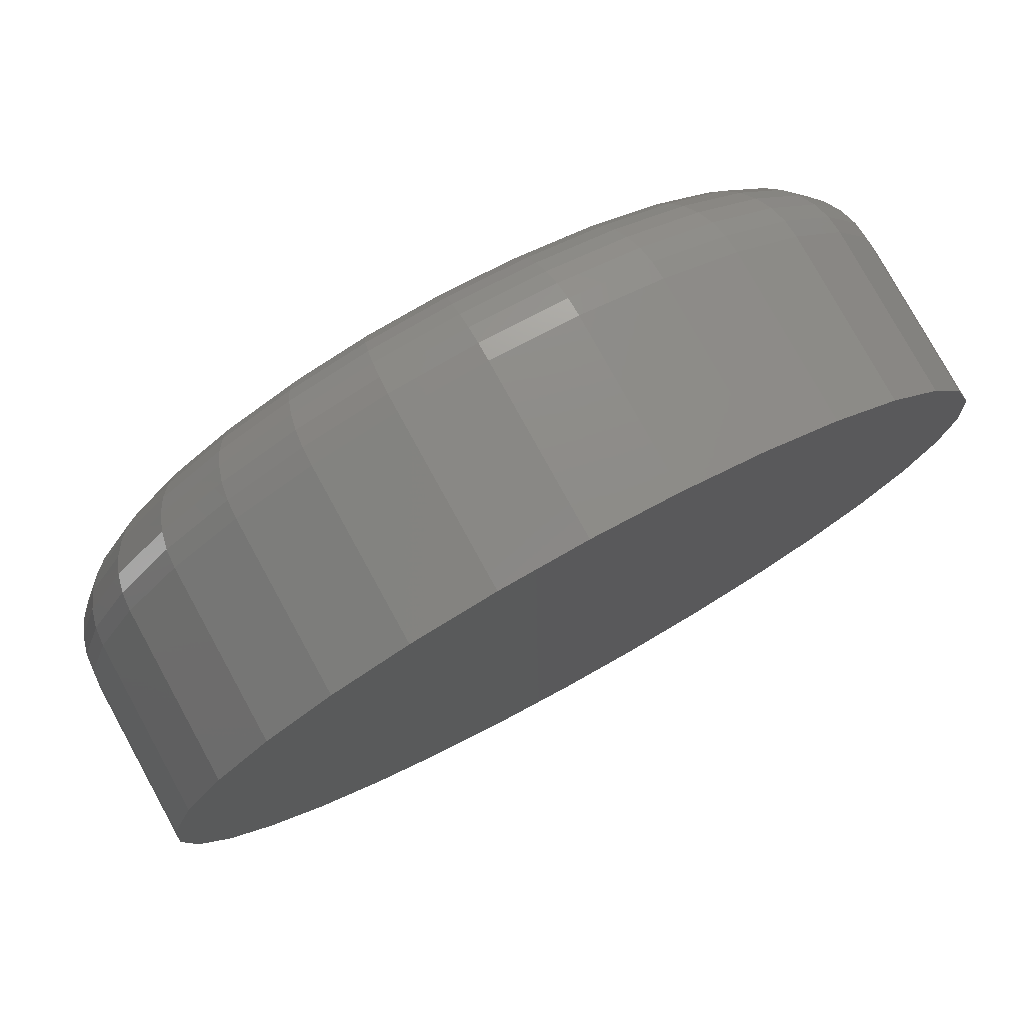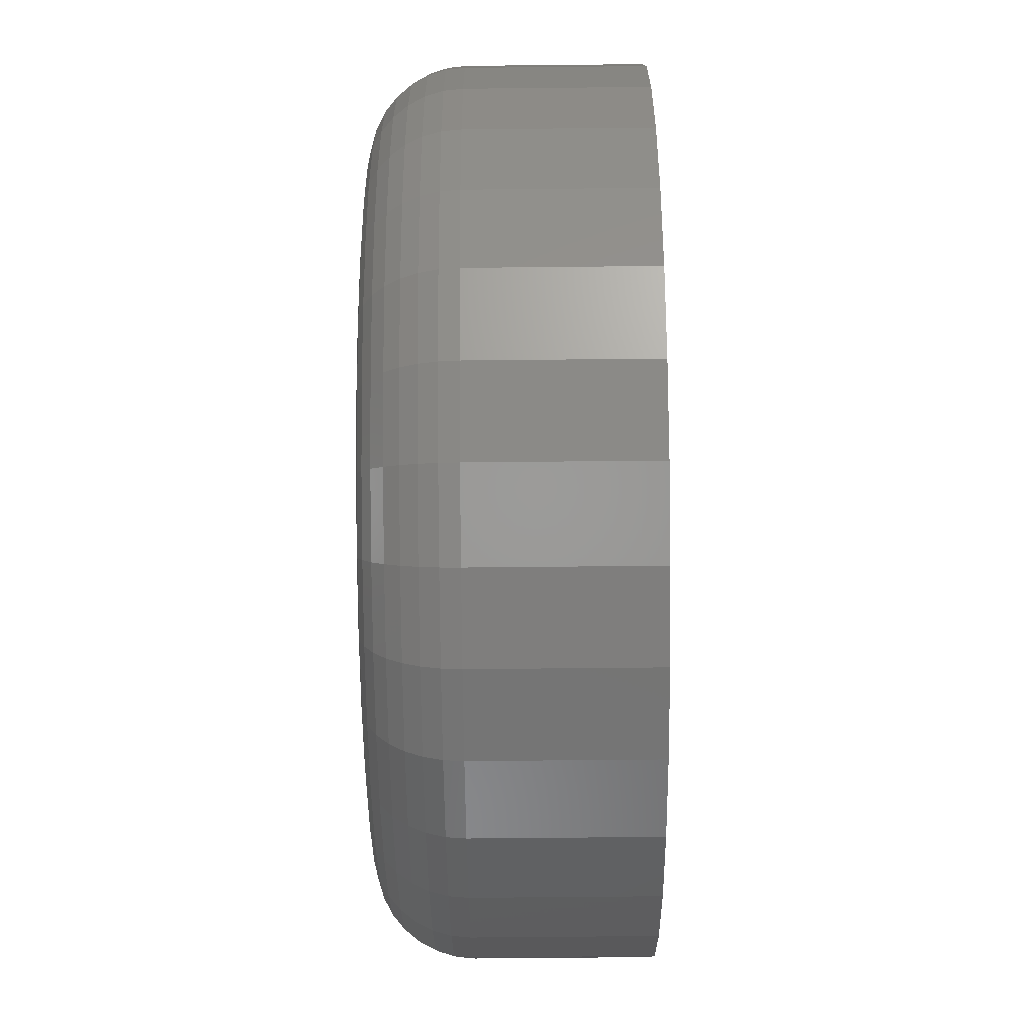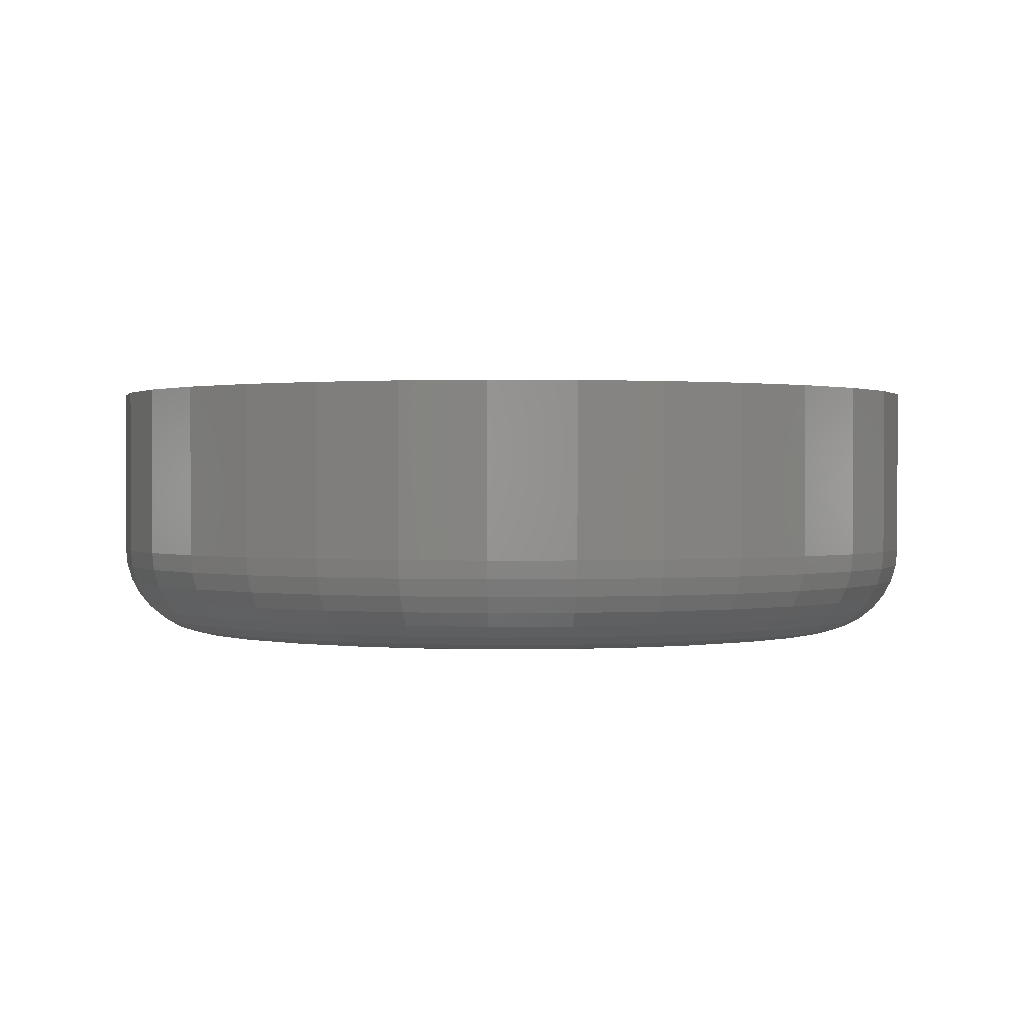
<metadata>
{"format":"stl","ext":"stl","renderer":"f3d","projection":"perspective","resolution":1024,"background":"white","views":[{"elev":78.1,"azim":151.2,"up":"+Z"},{"elev":-61.6,"azim":90.6,"up":"+Z"},{"elev":0.8,"azim":48.1,"up":"+Y"}]}
</metadata>
<code>
# stl→obj: 320 verts, 636 faces
v -0.04321 0.5703 0.2329
v 0.04946 0.5703 0.2329
v 0.003125 0.5703 0.2375
v -0.08776 0.5703 0.2194
v 0.09401 0.5703 0.2194
v 0.09401 0.5703 -0.2194
v -0.04321 0.5703 -0.2329
v 0.04946 0.5703 -0.2329
v 0.003125 0.5703 -0.2375
v 0.1351 0.5703 0.1975
v -0.1288 0.5703 0.1975
v 0.1711 0.5703 0.1679
v -0.1648 0.5703 0.1679
v 0.2006 0.5703 0.1319
v -0.1943 0.5703 0.1319
v 0.2225 0.5703 0.09089
v -0.2163 0.5703 0.09089
v 0.2361 0.5703 0.04633
v -0.2298 0.5703 0.04633
v 0.2406 0.5703 -3.329e-16
v -0.2344 0.5703 2.053e-16
v 0.2361 0.5703 -0.04633
v -0.2298 0.5703 -0.04633
v 0.2225 0.5703 -0.09089
v -0.2163 0.5703 -0.09089
v 0.2006 0.5703 -0.1319
v -0.1943 0.5703 -0.1319
v 0.1711 0.5703 -0.1679
v -0.1648 0.5703 -0.1679
v 0.1351 0.5703 -0.1975
v -0.1288 0.5703 -0.1975
v -0.08776 0.5703 -0.2194
v 0.3031 0.75 -3.674e-17
v 0.3031 0.6328 -3.767e-16
v 0.2974 0.75 -0.05853
v 0.2974 0.6328 -0.05853
v 0.2803 0.75 -0.1148
v 0.2803 0.6328 -0.1148
v 0.2526 0.75 -0.1667
v 0.2526 0.6328 -0.1667
v 0.2153 0.75 -0.2121
v 0.2153 0.6328 -0.2121
v 0.1698 0.75 -0.2494
v 0.1698 0.6328 -0.2494
v 0.1179 0.75 -0.2772
v 0.1179 0.6328 -0.2772
v 0.06165 0.75 -0.2942
v 0.06165 0.6328 -0.2942
v 0.003125 0.75 -0.3
v 0.003125 0.6328 -0.3
v -0.0554 0.75 -0.2942
v -0.0554 0.6328 -0.2942
v -0.1117 0.75 -0.2772
v -0.1117 0.6328 -0.2772
v -0.1635 0.75 -0.2494
v -0.1635 0.6328 -0.2494
v -0.209 0.75 -0.2121
v -0.209 0.6328 -0.2121
v -0.2463 0.75 -0.1667
v -0.2463 0.6328 -0.1667
v -0.274 0.75 -0.1148
v -0.274 0.6328 -0.1148
v -0.2911 0.75 -0.05853
v -0.2911 0.6328 -0.05853
v -0.2969 0.75 3.674e-17
v -0.2969 0.6328 3.674e-17
v -0.2911 0.75 0.05853
v -0.2911 0.6328 0.05853
v -0.274 0.75 0.1148
v -0.274 0.6328 0.1148
v -0.2463 0.75 0.1667
v -0.2463 0.6328 0.1667
v -0.209 0.75 0.2121
v -0.209 0.6328 0.2121
v -0.1635 0.75 0.2494
v -0.1635 0.6328 0.2494
v -0.1117 0.75 0.2772
v -0.1117 0.6328 0.2772
v -0.0554 0.75 0.2942
v -0.0554 0.6328 0.2942
v 0.003125 0.75 0.3
v 0.003125 0.6328 0.3
v 0.06165 0.75 0.2942
v 0.06165 0.6328 0.2942
v 0.1179 0.75 0.2772
v 0.1179 0.6328 0.2772
v 0.1698 0.75 0.2494
v 0.1698 0.6328 0.2494
v 0.2153 0.75 0.2121
v 0.2153 0.6328 0.2121
v 0.2526 0.75 0.1667
v 0.2526 0.6328 0.1667
v 0.2803 0.75 0.1148
v 0.2803 0.6328 0.1148
v 0.2974 0.75 0.05853
v 0.2974 0.6328 0.05853
v 0.2528 0.5715 6.939e-17
v 0.248 0.5715 -0.04871
v 0.2645 0.5751 6.939e-17
v 0.2595 0.5751 -0.051
v 0.2753 0.5808 6.939e-17
v 0.2701 0.5808 -0.05311
v 0.2848 0.5886 6.939e-17
v 0.2794 0.5886 -0.05496
v 0.2926 0.5981 8.327e-17
v 0.287 0.5981 -0.05647
v 0.2984 0.6089 8.327e-17
v 0.2927 0.6089 -0.0576
v 0.3019 0.6206 1.11e-16
v 0.2962 0.6206 -0.05829
v -0.2418 0.5715 -0.04871
v -0.2466 0.5715 2.082e-16
v -0.2533 0.5751 -0.051
v -0.2583 0.5751 2.22e-16
v -0.2639 0.5808 -0.05311
v -0.2691 0.5808 2.082e-16
v -0.2732 0.5886 -0.05496
v -0.2786 0.5886 2.082e-16
v -0.2808 0.5981 -0.05647
v -0.2863 0.5981 2.22e-16
v -0.2864 0.6089 -0.0576
v -0.2921 0.6089 2.22e-16
v -0.2899 0.6206 -0.05829
v -0.2957 0.6206 2.498e-16
v -0.2276 0.5715 -0.09555
v -0.2384 0.5751 -0.1
v -0.2484 0.5808 -0.1042
v -0.2571 0.5886 -0.1078
v -0.2643 0.5981 -0.1108
v -0.2696 0.6089 -0.113
v -0.2729 0.6206 -0.1143
v -0.2045 0.5715 -0.1387
v -0.2142 0.5751 -0.1452
v -0.2232 0.5808 -0.1512
v -0.2311 0.5886 -0.1565
v -0.2376 0.5981 -0.1608
v -0.2424 0.6089 -0.164
v -0.2453 0.6206 -0.166
v -0.1734 0.5715 -0.1766
v -0.1817 0.5751 -0.1849
v -0.1894 0.5808 -0.1925
v -0.1961 0.5886 -0.1992
v -0.2016 0.5981 -0.2047
v -0.2056 0.6089 -0.2088
v -0.2082 0.6206 -0.2113
v -0.1356 0.5715 -0.2076
v -0.1421 0.5751 -0.2174
v -0.1481 0.5808 -0.2263
v -0.1534 0.5886 -0.2342
v -0.1577 0.5981 -0.2407
v -0.1609 0.6089 -0.2455
v -0.1629 0.6206 -0.2484
v -0.09243 0.5715 -0.2307
v -0.09692 0.5751 -0.2415
v -0.1011 0.5808 -0.2515
v -0.1047 0.5886 -0.2603
v -0.1076 0.5981 -0.2674
v -0.1099 0.6089 -0.2728
v -0.1112 0.6206 -0.2761
v -0.04559 0.5715 -0.2449
v -0.04788 0.5751 -0.2564
v -0.04998 0.5808 -0.267
v -0.05183 0.5886 -0.2763
v -0.05335 0.5981 -0.2839
v -0.05447 0.6089 -0.2896
v -0.05517 0.6206 -0.2931
v 0.003125 0.5715 -0.2497
v 0.003125 0.5751 -0.2614
v 0.003125 0.5808 -0.2722
v 0.003125 0.5886 -0.2817
v 0.003125 0.5981 -0.2895
v 0.003125 0.6089 -0.2952
v 0.003125 0.6206 -0.2988
v 0.05184 0.5715 -0.2449
v 0.05413 0.5751 -0.2564
v 0.05623 0.5808 -0.267
v 0.05808 0.5886 -0.2763
v 0.0596 0.5981 -0.2839
v 0.06072 0.6089 -0.2896
v 0.06142 0.6206 -0.2931
v 0.09868 0.5715 -0.2307
v 0.1032 0.5751 -0.2415
v 0.1073 0.5808 -0.2515
v 0.1109 0.5886 -0.2603
v 0.1139 0.5981 -0.2674
v 0.1161 0.6089 -0.2728
v 0.1175 0.6206 -0.2761
v 0.1418 0.5715 -0.2076
v 0.1484 0.5751 -0.2174
v 0.1544 0.5808 -0.2263
v 0.1596 0.5886 -0.2342
v 0.1639 0.5981 -0.2407
v 0.1672 0.6089 -0.2455
v 0.1691 0.6206 -0.2484
v 0.1797 0.5715 -0.1766
v 0.188 0.5751 -0.1849
v 0.1956 0.5808 -0.1925
v 0.2023 0.5886 -0.1992
v 0.2078 0.5981 -0.2047
v 0.2119 0.6089 -0.2088
v 0.2144 0.6206 -0.2113
v 0.2107 0.5715 -0.1387
v 0.2205 0.5751 -0.1452
v 0.2295 0.5808 -0.1512
v 0.2373 0.5886 -0.1565
v 0.2438 0.5981 -0.1608
v 0.2486 0.6089 -0.164
v 0.2516 0.6206 -0.166
v 0.2338 0.5715 -0.09555
v 0.2446 0.5751 -0.1
v 0.2546 0.5808 -0.1042
v 0.2634 0.5886 -0.1078
v 0.2706 0.5981 -0.1108
v 0.2759 0.6089 -0.113
v 0.2792 0.6206 -0.1143
v -0.2418 0.5715 0.04871
v -0.2533 0.5751 0.051
v -0.2639 0.5808 0.05311
v -0.2732 0.5886 0.05496
v -0.2808 0.5981 0.05647
v -0.2864 0.6089 0.0576
v -0.2899 0.6206 0.05829
v 0.248 0.5715 0.04871
v 0.2595 0.5751 0.051
v 0.2701 0.5808 0.05311
v 0.2794 0.5886 0.05496
v 0.287 0.5981 0.05647
v 0.2927 0.6089 0.0576
v 0.2962 0.6206 0.05829
v 0.2338 0.5715 0.09555
v 0.2446 0.5751 0.1
v 0.2546 0.5808 0.1042
v 0.2634 0.5886 0.1078
v 0.2706 0.5981 0.1108
v 0.2759 0.6089 0.113
v 0.2792 0.6206 0.1143
v 0.2107 0.5715 0.1387
v 0.2205 0.5751 0.1452
v 0.2295 0.5808 0.1512
v 0.2373 0.5886 0.1565
v 0.2438 0.5981 0.1608
v 0.2486 0.6089 0.164
v 0.2516 0.6206 0.166
v 0.1797 0.5715 0.1766
v 0.188 0.5751 0.1849
v 0.1956 0.5808 0.1925
v 0.2023 0.5886 0.1992
v 0.2078 0.5981 0.2047
v 0.2119 0.6089 0.2088
v 0.2144 0.6206 0.2113
v 0.1418 0.5715 0.2076
v 0.1484 0.5751 0.2174
v 0.1544 0.5808 0.2263
v 0.1596 0.5886 0.2342
v 0.1639 0.5981 0.2407
v 0.1672 0.6089 0.2455
v 0.1691 0.6206 0.2484
v 0.09868 0.5715 0.2307
v 0.1032 0.5751 0.2415
v 0.1073 0.5808 0.2515
v 0.1109 0.5886 0.2603
v 0.1139 0.5981 0.2674
v 0.1161 0.6089 0.2728
v 0.1175 0.6206 0.2761
v 0.05184 0.5715 0.2449
v 0.05413 0.5751 0.2564
v 0.05623 0.5808 0.267
v 0.05808 0.5886 0.2763
v 0.0596 0.5981 0.2839
v 0.06072 0.6089 0.2896
v 0.06142 0.6206 0.2931
v 0.003125 0.5715 0.2497
v 0.003125 0.5751 0.2614
v 0.003125 0.5808 0.2722
v 0.003125 0.5886 0.2817
v 0.003125 0.5981 0.2895
v 0.003125 0.6089 0.2952
v 0.003125 0.6206 0.2988
v -0.04559 0.5715 0.2449
v -0.04788 0.5751 0.2564
v -0.04998 0.5808 0.267
v -0.05183 0.5886 0.2763
v -0.05335 0.5981 0.2839
v -0.05447 0.6089 0.2896
v -0.05517 0.6206 0.2931
v -0.09243 0.5715 0.2307
v -0.09692 0.5751 0.2415
v -0.1011 0.5808 0.2515
v -0.1047 0.5886 0.2603
v -0.1076 0.5981 0.2674
v -0.1099 0.6089 0.2728
v -0.1112 0.6206 0.2761
v -0.1356 0.5715 0.2076
v -0.1421 0.5751 0.2174
v -0.1481 0.5808 0.2263
v -0.1534 0.5886 0.2342
v -0.1577 0.5981 0.2407
v -0.1609 0.6089 0.2455
v -0.1629 0.6206 0.2484
v -0.1734 0.5715 0.1766
v -0.1817 0.5751 0.1849
v -0.1894 0.5808 0.1925
v -0.1961 0.5886 0.1992
v -0.2016 0.5981 0.2047
v -0.2056 0.6089 0.2088
v -0.2082 0.6206 0.2113
v -0.2045 0.5715 0.1387
v -0.2142 0.5751 0.1452
v -0.2232 0.5808 0.1512
v -0.2311 0.5886 0.1565
v -0.2376 0.5981 0.1608
v -0.2424 0.6089 0.164
v -0.2453 0.6206 0.166
v -0.2276 0.5715 0.09555
v -0.2384 0.5751 0.1
v -0.2484 0.5808 0.1042
v -0.2571 0.5886 0.1078
v -0.2643 0.5981 0.1108
v -0.2696 0.6089 0.113
v -0.2729 0.6206 0.1143
f 1 2 3
f 2 1 4
f 2 4 5
f 6 7 8
f 8 7 9
f 5 4 10
f 10 4 11
f 10 11 12
f 12 11 13
f 12 13 14
f 14 13 15
f 14 15 16
f 16 15 17
f 16 17 18
f 18 17 19
f 18 19 20
f 20 19 21
f 20 21 22
f 22 21 23
f 22 23 24
f 24 23 25
f 24 25 26
f 26 25 27
f 26 27 28
f 28 27 29
f 28 29 30
f 30 29 31
f 30 31 6
f 6 31 32
f 6 32 7
f 33 34 35
f 35 34 36
f 35 36 37
f 37 36 38
f 37 38 39
f 39 38 40
f 39 40 41
f 41 40 42
f 41 42 43
f 43 42 44
f 43 44 45
f 45 44 46
f 45 46 47
f 47 46 48
f 47 48 49
f 49 48 50
f 49 50 51
f 51 50 52
f 51 52 53
f 53 52 54
f 53 54 55
f 55 54 56
f 55 56 57
f 57 56 58
f 57 58 59
f 59 58 60
f 59 60 61
f 61 60 62
f 61 62 63
f 63 62 64
f 63 64 65
f 65 64 66
f 65 66 67
f 67 66 68
f 67 68 69
f 69 68 70
f 69 70 71
f 71 70 72
f 71 72 73
f 73 72 74
f 73 74 75
f 75 74 76
f 75 76 77
f 77 76 78
f 77 78 79
f 79 78 80
f 79 80 81
f 81 80 82
f 81 82 83
f 83 82 84
f 83 84 85
f 85 84 86
f 85 86 87
f 87 86 88
f 87 88 89
f 89 88 90
f 89 90 91
f 91 90 92
f 91 92 93
f 93 92 94
f 93 94 95
f 95 94 96
f 95 96 33
f 33 96 34
f 20 22 97
f 97 22 98
f 97 98 99
f 99 98 100
f 99 100 101
f 101 100 102
f 101 102 103
f 103 102 104
f 103 104 105
f 105 104 106
f 105 106 107
f 107 106 108
f 107 108 109
f 109 108 110
f 109 110 34
f 34 110 36
f 23 21 111
f 111 21 112
f 111 112 113
f 113 112 114
f 113 114 115
f 115 114 116
f 115 116 117
f 117 116 118
f 117 118 119
f 119 118 120
f 119 120 121
f 121 120 122
f 121 122 123
f 123 122 124
f 123 124 64
f 64 124 66
f 25 23 125
f 125 23 111
f 125 111 126
f 126 111 113
f 126 113 127
f 127 113 115
f 127 115 128
f 128 115 117
f 128 117 129
f 129 117 119
f 129 119 130
f 130 119 121
f 130 121 131
f 131 121 123
f 131 123 62
f 62 123 64
f 27 25 132
f 132 25 125
f 132 125 133
f 133 125 126
f 133 126 134
f 134 126 127
f 134 127 135
f 135 127 128
f 135 128 136
f 136 128 129
f 136 129 137
f 137 129 130
f 137 130 138
f 138 130 131
f 138 131 60
f 60 131 62
f 29 27 139
f 139 27 132
f 139 132 140
f 140 132 133
f 140 133 141
f 141 133 134
f 141 134 142
f 142 134 135
f 142 135 143
f 143 135 136
f 143 136 144
f 144 136 137
f 144 137 145
f 145 137 138
f 145 138 58
f 58 138 60
f 31 29 146
f 146 29 139
f 146 139 147
f 147 139 140
f 147 140 148
f 148 140 141
f 148 141 149
f 149 141 142
f 149 142 150
f 150 142 143
f 150 143 151
f 151 143 144
f 151 144 152
f 152 144 145
f 152 145 56
f 56 145 58
f 32 31 153
f 153 31 146
f 153 146 154
f 154 146 147
f 154 147 155
f 155 147 148
f 155 148 156
f 156 148 149
f 156 149 157
f 157 149 150
f 157 150 158
f 158 150 151
f 158 151 159
f 159 151 152
f 159 152 54
f 54 152 56
f 7 32 160
f 160 32 153
f 160 153 161
f 161 153 154
f 161 154 162
f 162 154 155
f 162 155 163
f 163 155 156
f 163 156 164
f 164 156 157
f 164 157 165
f 165 157 158
f 165 158 166
f 166 158 159
f 166 159 52
f 52 159 54
f 9 7 167
f 167 7 160
f 167 160 168
f 168 160 161
f 168 161 169
f 169 161 162
f 169 162 170
f 170 162 163
f 170 163 171
f 171 163 164
f 171 164 172
f 172 164 165
f 172 165 173
f 173 165 166
f 173 166 50
f 50 166 52
f 8 9 174
f 174 9 167
f 174 167 175
f 175 167 168
f 175 168 176
f 176 168 169
f 176 169 177
f 177 169 170
f 177 170 178
f 178 170 171
f 178 171 179
f 179 171 172
f 179 172 180
f 180 172 173
f 180 173 48
f 48 173 50
f 6 8 181
f 181 8 174
f 181 174 182
f 182 174 175
f 182 175 183
f 183 175 176
f 183 176 184
f 184 176 177
f 184 177 185
f 185 177 178
f 185 178 186
f 186 178 179
f 186 179 187
f 187 179 180
f 187 180 46
f 46 180 48
f 30 6 188
f 188 6 181
f 188 181 189
f 189 181 182
f 189 182 190
f 190 182 183
f 190 183 191
f 191 183 184
f 191 184 192
f 192 184 185
f 192 185 193
f 193 185 186
f 193 186 194
f 194 186 187
f 194 187 44
f 44 187 46
f 28 30 195
f 195 30 188
f 195 188 196
f 196 188 189
f 196 189 197
f 197 189 190
f 197 190 198
f 198 190 191
f 198 191 199
f 199 191 192
f 199 192 200
f 200 192 193
f 200 193 201
f 201 193 194
f 201 194 42
f 42 194 44
f 26 28 202
f 202 28 195
f 202 195 203
f 203 195 196
f 203 196 204
f 204 196 197
f 204 197 205
f 205 197 198
f 205 198 206
f 206 198 199
f 206 199 207
f 207 199 200
f 207 200 208
f 208 200 201
f 208 201 40
f 40 201 42
f 24 26 209
f 209 26 202
f 209 202 210
f 210 202 203
f 210 203 211
f 211 203 204
f 211 204 212
f 212 204 205
f 212 205 213
f 213 205 206
f 213 206 214
f 214 206 207
f 214 207 215
f 215 207 208
f 215 208 38
f 38 208 40
f 22 24 98
f 98 24 209
f 98 209 100
f 100 209 210
f 100 210 102
f 102 210 211
f 102 211 104
f 104 211 212
f 104 212 106
f 106 212 213
f 106 213 108
f 108 213 214
f 108 214 110
f 110 214 215
f 110 215 36
f 36 215 38
f 21 19 112
f 112 19 216
f 112 216 114
f 114 216 217
f 114 217 116
f 116 217 218
f 116 218 118
f 118 218 219
f 118 219 120
f 120 219 220
f 120 220 122
f 122 220 221
f 122 221 124
f 124 221 222
f 124 222 66
f 66 222 68
f 18 20 223
f 223 20 97
f 223 97 224
f 224 97 99
f 224 99 225
f 225 99 101
f 225 101 226
f 226 101 103
f 226 103 227
f 227 103 105
f 227 105 228
f 228 105 107
f 228 107 229
f 229 107 109
f 229 109 96
f 96 109 34
f 16 18 230
f 230 18 223
f 230 223 231
f 231 223 224
f 231 224 232
f 232 224 225
f 232 225 233
f 233 225 226
f 233 226 234
f 234 226 227
f 234 227 235
f 235 227 228
f 235 228 236
f 236 228 229
f 236 229 94
f 94 229 96
f 14 16 237
f 237 16 230
f 237 230 238
f 238 230 231
f 238 231 239
f 239 231 232
f 239 232 240
f 240 232 233
f 240 233 241
f 241 233 234
f 241 234 242
f 242 234 235
f 242 235 243
f 243 235 236
f 243 236 92
f 92 236 94
f 12 14 244
f 244 14 237
f 244 237 245
f 245 237 238
f 245 238 246
f 246 238 239
f 246 239 247
f 247 239 240
f 247 240 248
f 248 240 241
f 248 241 249
f 249 241 242
f 249 242 250
f 250 242 243
f 250 243 90
f 90 243 92
f 10 12 251
f 251 12 244
f 251 244 252
f 252 244 245
f 252 245 253
f 253 245 246
f 253 246 254
f 254 246 247
f 254 247 255
f 255 247 248
f 255 248 256
f 256 248 249
f 256 249 257
f 257 249 250
f 257 250 88
f 88 250 90
f 5 10 258
f 258 10 251
f 258 251 259
f 259 251 252
f 259 252 260
f 260 252 253
f 260 253 261
f 261 253 254
f 261 254 262
f 262 254 255
f 262 255 263
f 263 255 256
f 263 256 264
f 264 256 257
f 264 257 86
f 86 257 88
f 2 5 265
f 265 5 258
f 265 258 266
f 266 258 259
f 266 259 267
f 267 259 260
f 267 260 268
f 268 260 261
f 268 261 269
f 269 261 262
f 269 262 270
f 270 262 263
f 270 263 271
f 271 263 264
f 271 264 84
f 84 264 86
f 3 2 272
f 272 2 265
f 272 265 273
f 273 265 266
f 273 266 274
f 274 266 267
f 274 267 275
f 275 267 268
f 275 268 276
f 276 268 269
f 276 269 277
f 277 269 270
f 277 270 278
f 278 270 271
f 278 271 82
f 82 271 84
f 1 3 279
f 279 3 272
f 279 272 280
f 280 272 273
f 280 273 281
f 281 273 274
f 281 274 282
f 282 274 275
f 282 275 283
f 283 275 276
f 283 276 284
f 284 276 277
f 284 277 285
f 285 277 278
f 285 278 80
f 80 278 82
f 4 1 286
f 286 1 279
f 286 279 287
f 287 279 280
f 287 280 288
f 288 280 281
f 288 281 289
f 289 281 282
f 289 282 290
f 290 282 283
f 290 283 291
f 291 283 284
f 291 284 292
f 292 284 285
f 292 285 78
f 78 285 80
f 11 4 293
f 293 4 286
f 293 286 294
f 294 286 287
f 294 287 295
f 295 287 288
f 295 288 296
f 296 288 289
f 296 289 297
f 297 289 290
f 297 290 298
f 298 290 291
f 298 291 299
f 299 291 292
f 299 292 76
f 76 292 78
f 13 11 300
f 300 11 293
f 300 293 301
f 301 293 294
f 301 294 302
f 302 294 295
f 302 295 303
f 303 295 296
f 303 296 304
f 304 296 297
f 304 297 305
f 305 297 298
f 305 298 306
f 306 298 299
f 306 299 74
f 74 299 76
f 15 13 307
f 307 13 300
f 307 300 308
f 308 300 301
f 308 301 309
f 309 301 302
f 309 302 310
f 310 302 303
f 310 303 311
f 311 303 304
f 311 304 312
f 312 304 305
f 312 305 313
f 313 305 306
f 313 306 72
f 72 306 74
f 17 15 314
f 314 15 307
f 314 307 315
f 315 307 308
f 315 308 316
f 316 308 309
f 316 309 317
f 317 309 310
f 317 310 318
f 318 310 311
f 318 311 319
f 319 311 312
f 319 312 320
f 320 312 313
f 320 313 70
f 70 313 72
f 19 17 216
f 216 17 314
f 216 314 217
f 217 314 315
f 217 315 218
f 218 315 316
f 218 316 219
f 219 316 317
f 219 317 220
f 220 317 318
f 220 318 221
f 221 318 319
f 221 319 222
f 222 319 320
f 222 320 68
f 68 320 70
f 81 83 79
f 49 51 47
f 47 51 53
f 47 53 45
f 45 53 55
f 45 55 43
f 43 55 57
f 43 57 41
f 41 57 59
f 41 59 39
f 39 59 61
f 39 61 37
f 37 61 63
f 37 63 35
f 35 63 65
f 35 65 33
f 33 65 67
f 33 67 95
f 95 67 69
f 95 69 93
f 93 69 71
f 93 71 91
f 91 71 73
f 91 73 89
f 89 73 75
f 89 75 87
f 87 75 77
f 87 77 85
f 85 77 79
f 85 79 83

</code>
